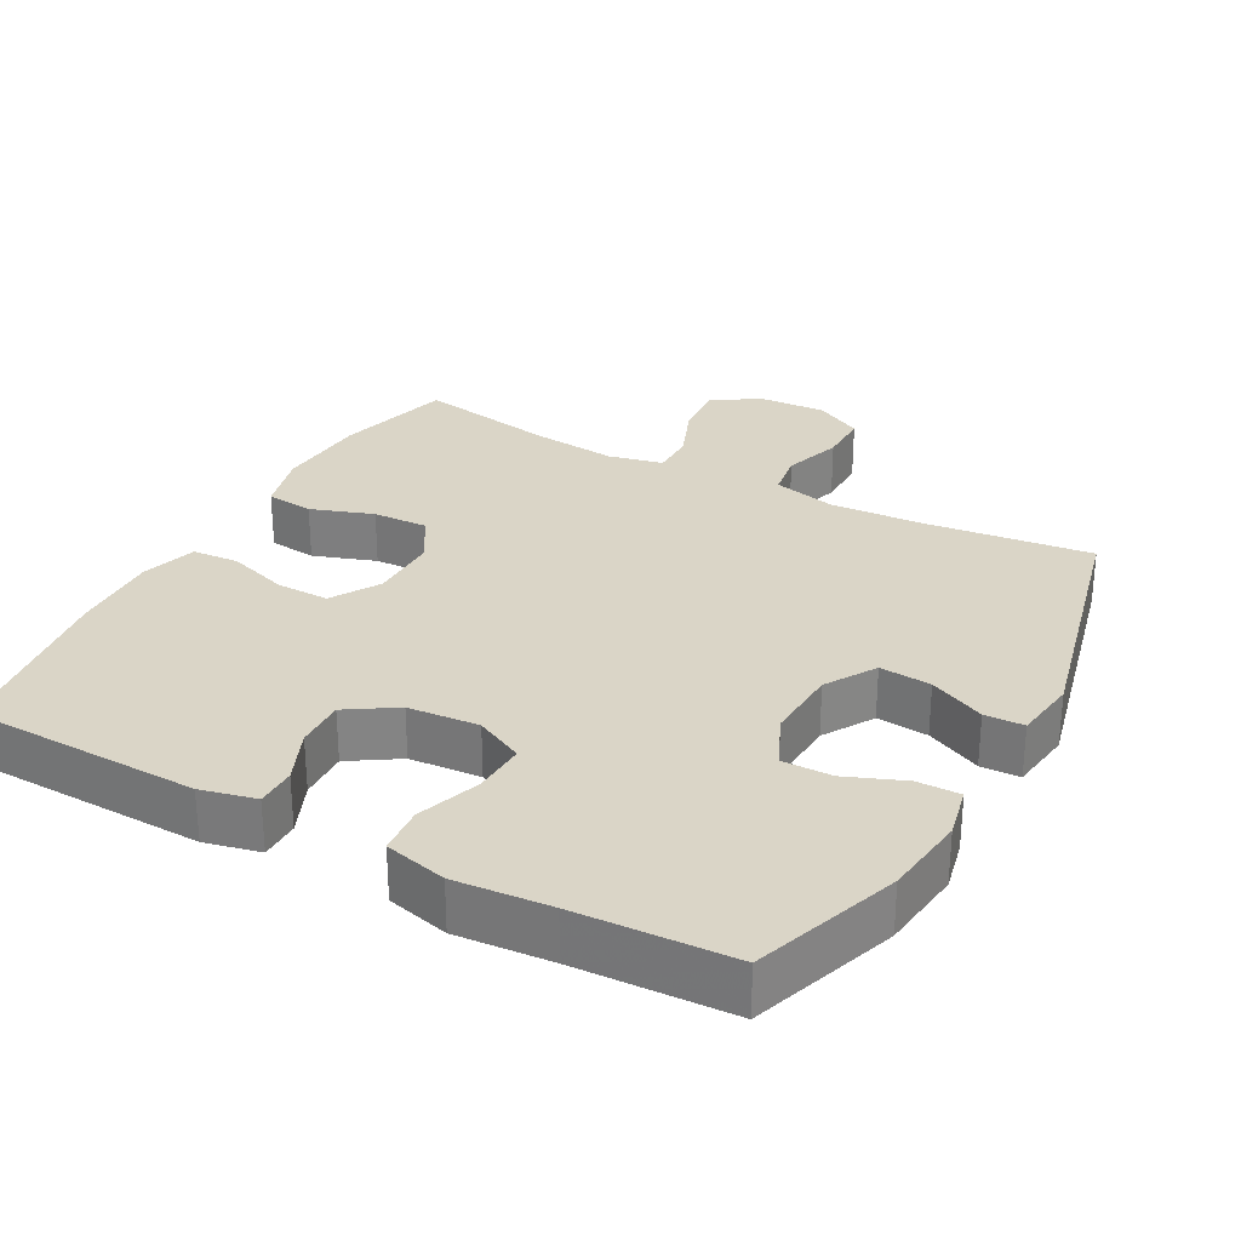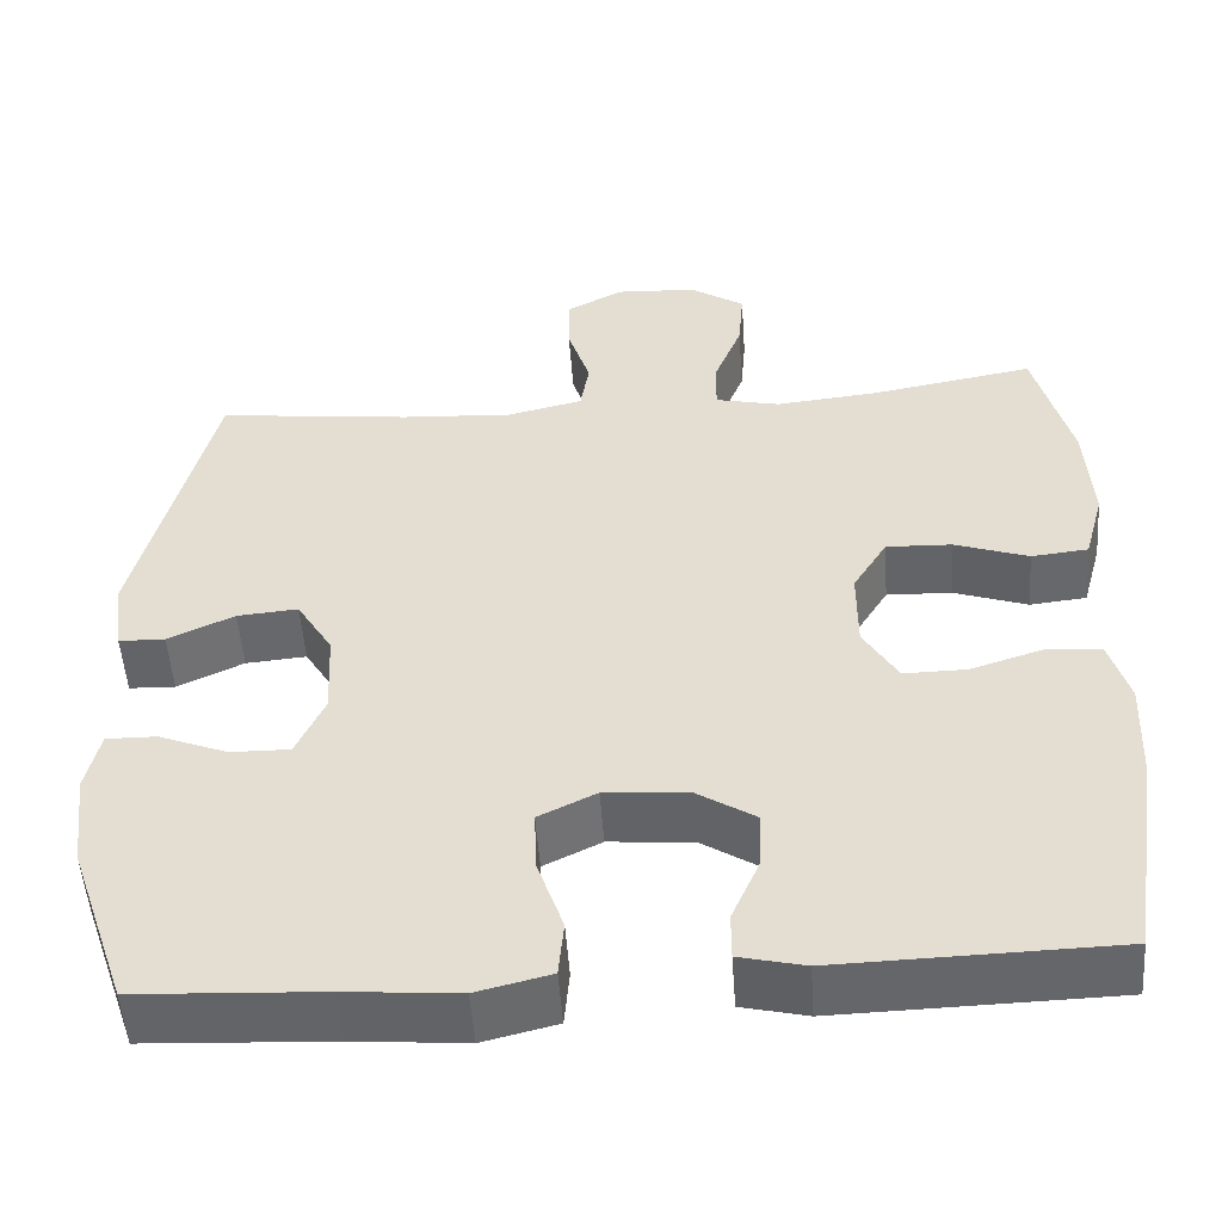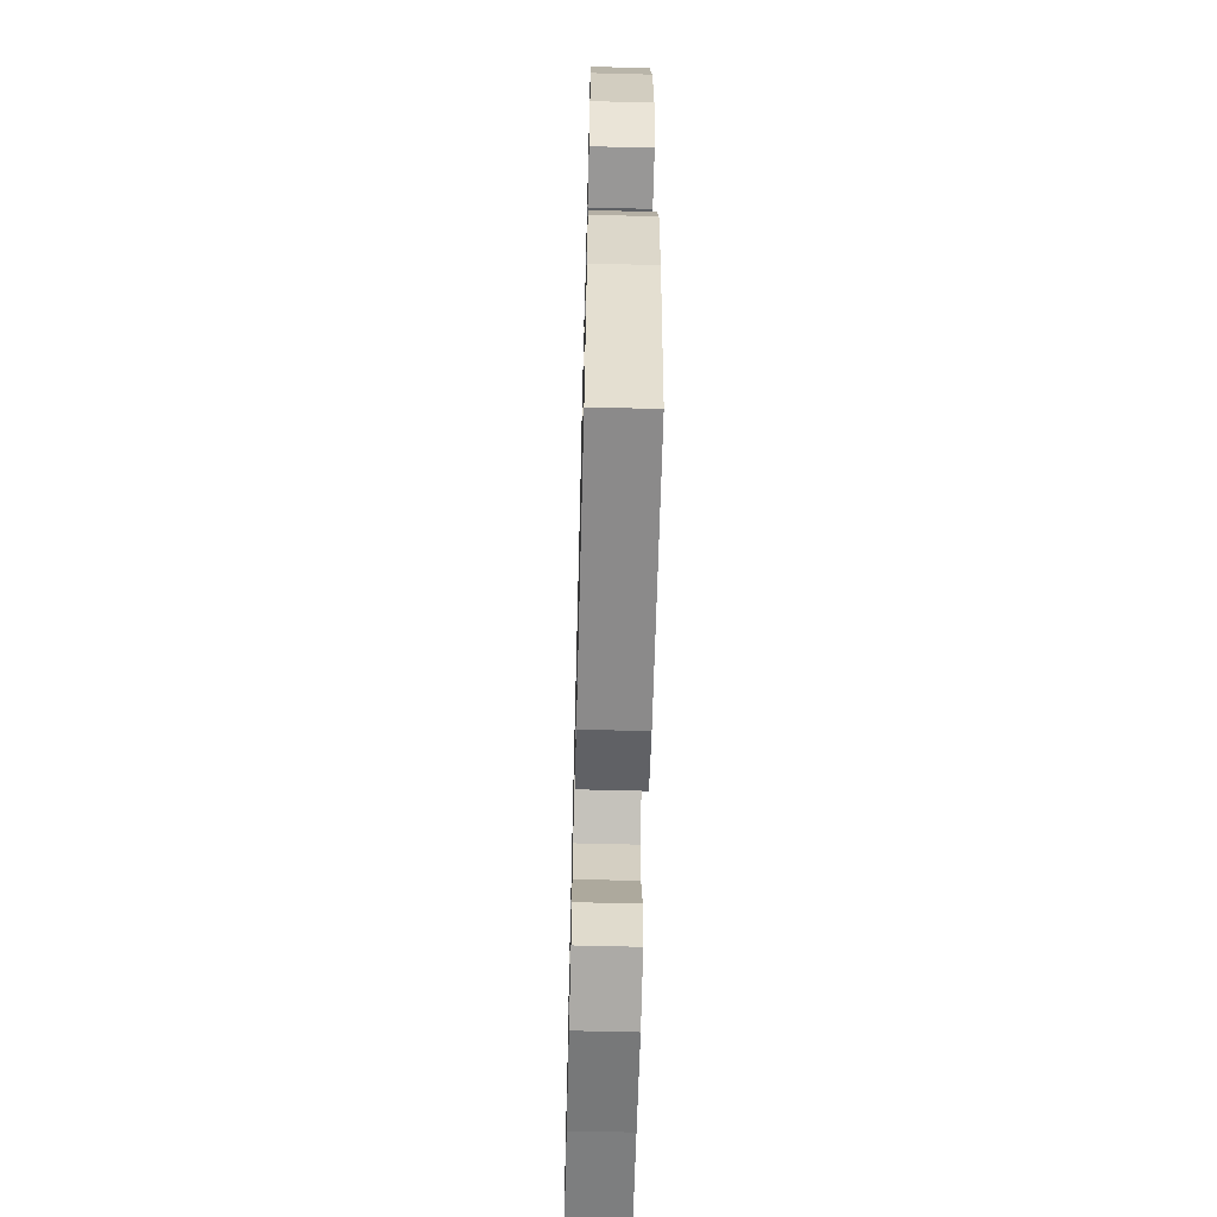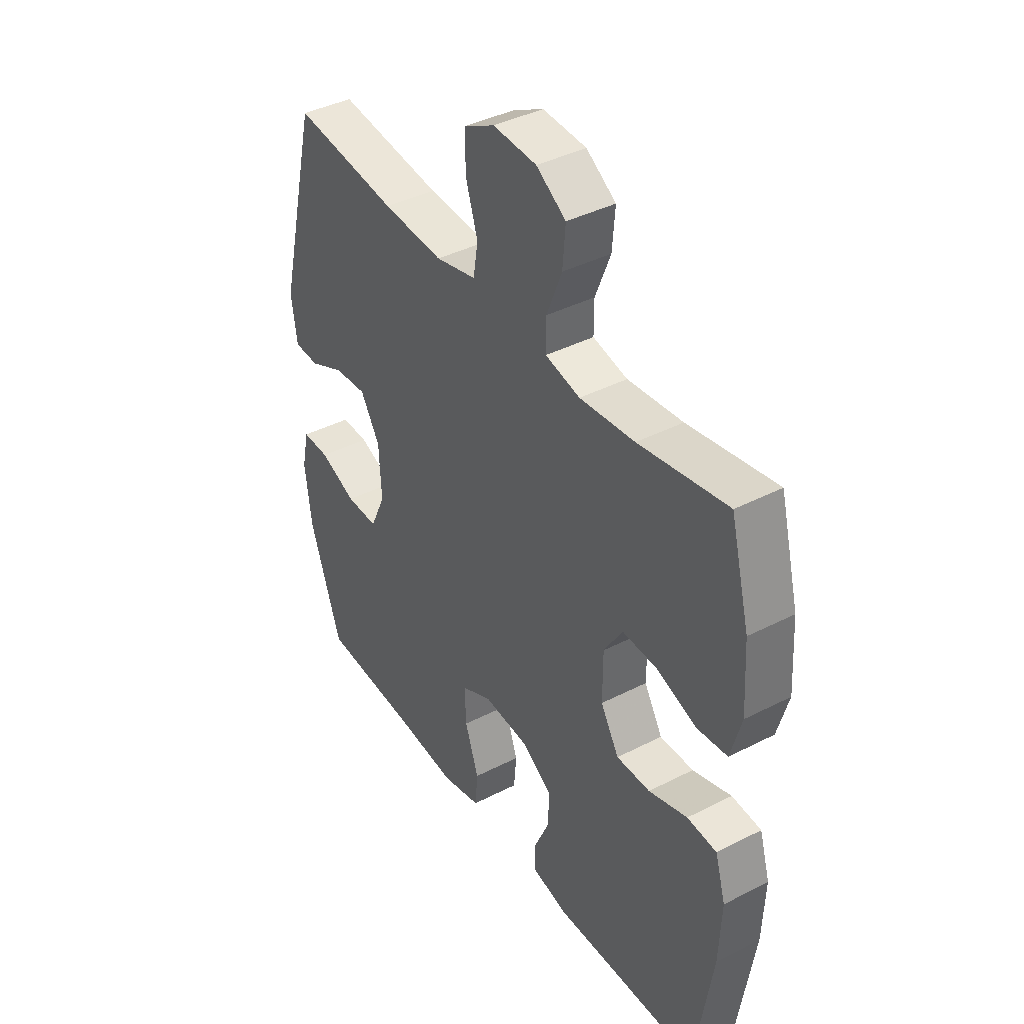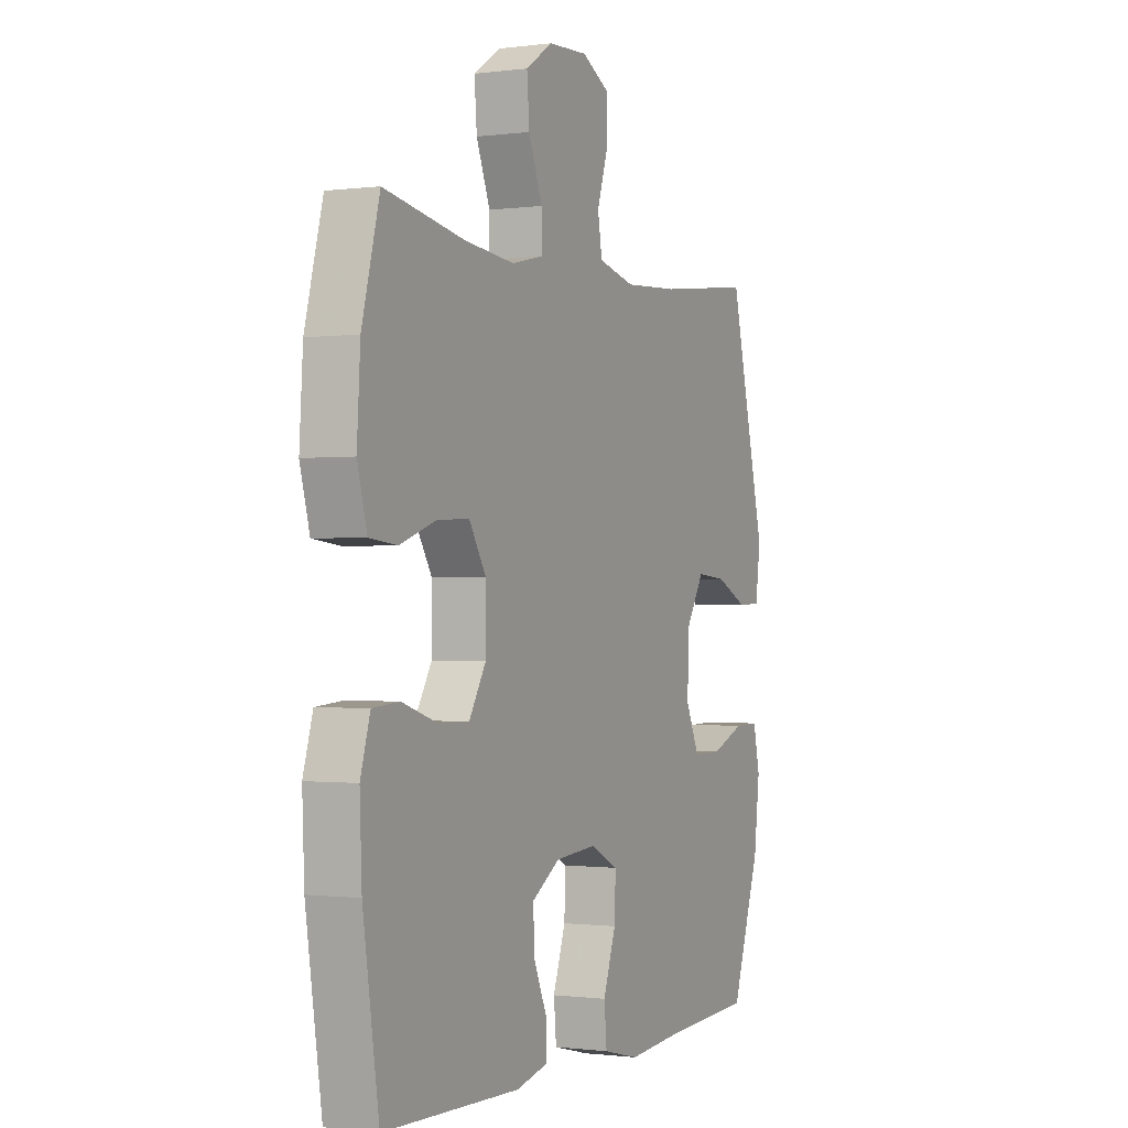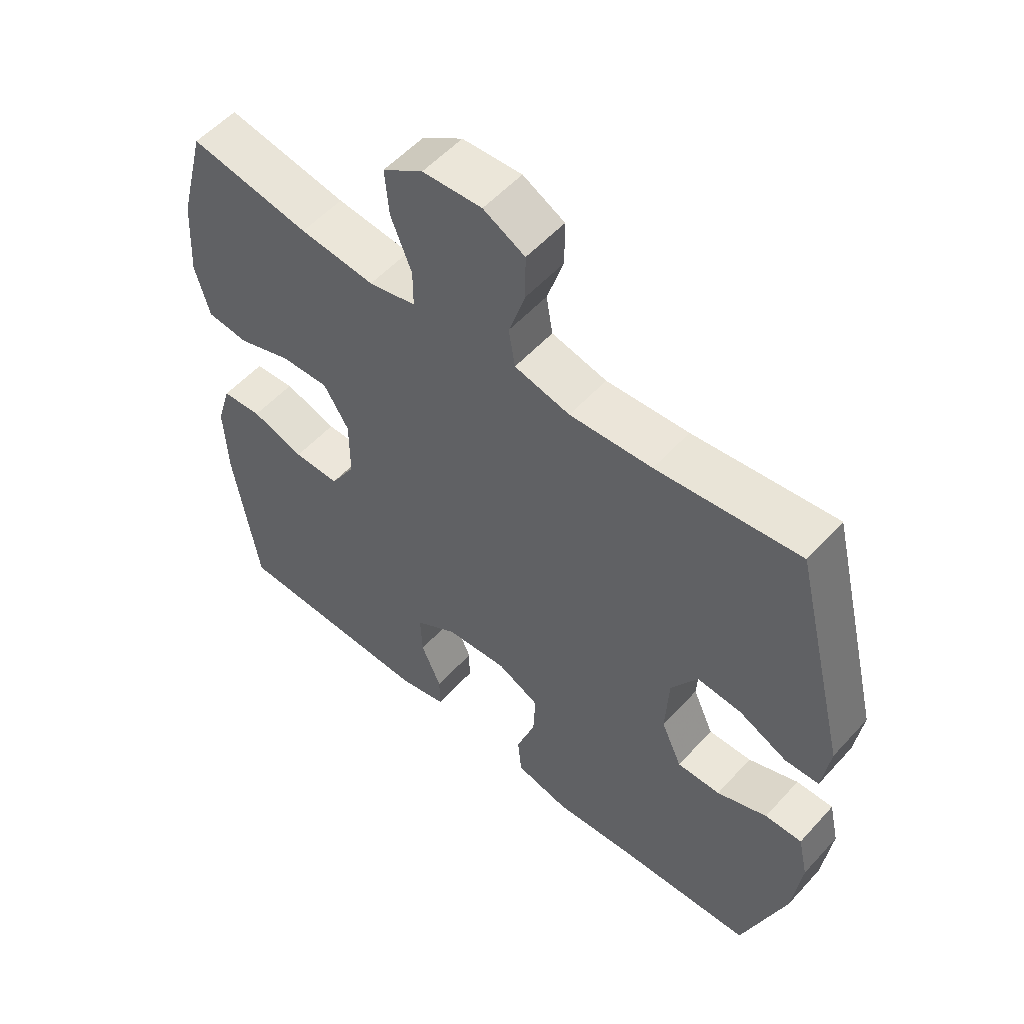
<metadata>
{"format":"obj","ext":"obj","renderer":"f3d","projection":"perspective","resolution":1024,"background":"white","views":[{"elev":29.0,"azim":-151.3,"up":"+Y"},{"elev":-51.7,"azim":4.0,"up":"+Z"},{"elev":-62.2,"azim":88.5,"up":"+Z"},{"elev":40.4,"azim":57.8,"up":"+Z"},{"elev":-0.8,"azim":115.8,"up":"+Z"},{"elev":54.8,"azim":-138.7,"up":"+Z"}]}
</metadata>
<code>
v 0.5 0.07 0.5
v 0.542 0.07 0.339
v 0.55 0.07 0.211
v 0.527 0.07 0.127
v 0.461 0.07 0.12
v 0.375 0.07 0.15
v 0.299 0.07 0.153
v 0.259 0.07 0.088
v 0.259 0.07 -0.008
v 0.299 0.07 -0.075
v 0.372 0.07 -0.074
v 0.456 0.07 -0.047
v 0.52 0.07 -0.052
v 0.543 0.07 -0.129
v 0.538 0.07 -0.249
v 0.5 0.07 -0.5
v 0.178 0.07 -0.508
v 0.102 0.07 -0.49
v 0.102 0.07 -0.435
v 0.134 0.07 -0.362
v 0.137 0.07 -0.293
v 0.07 0.07 -0.25
v -0.028 0.07 -0.242
v -0.095 0.07 -0.275
v -0.092 0.07 -0.348
v -0.062 0.07 -0.435
v -0.068 0.07 -0.501
v -0.154 0.07 -0.522
v -0.285 0.07 -0.511
v -0.5 0.07 -0.5
v -0.569 0.07 -0.3
v -0.583 0.07 -0.185
v -0.567 0.07 -0.113
v -0.508 0.07 -0.114
v -0.428 0.07 -0.146
v -0.359 0.07 -0.147
v -0.326 0.07 -0.074
v -0.331 0.07 0.028
v -0.373 0.07 0.097
v -0.444 0.07 0.091
v -0.521 0.07 0.055
v -0.575 0.07 0.057
v -0.587 0.07 0.144
v -0.5 0.07 0.5
v -0.273 0.07 0.473
v -0.142 0.07 0.465
v -0.054 0.07 0.486
v -0.044 0.07 0.548
v -0.07 0.07 0.629
v -0.07 0.07 0.7
v -0.004 0.07 0.735
v 0.09 0.07 0.73
v 0.154 0.07 0.688
v 0.148 0.07 0.614
v 0.115 0.07 0.531
v 0.115 0.07 0.471
v 0.19 0.07 0.454
v 0.309 0.07 0.466
v 0.5 0 0.5
v 0.542 0 0.339
v 0.55 0 0.211
v 0.527 0 0.127
v 0.461 0 0.12
v 0.375 0 0.15
v 0.299 0 0.153
v 0.259 0 0.088
v 0.259 0 -0.008
v 0.299 0 -0.075
v 0.372 0 -0.074
v 0.456 0 -0.047
v 0.52 0 -0.052
v 0.543 0 -0.129
v 0.538 0 -0.249
v 0.5 0 -0.5
v 0.178 0 -0.508
v 0.102 0 -0.49
v 0.102 0 -0.435
v 0.134 0 -0.362
v 0.137 0 -0.293
v 0.07 0 -0.25
v -0.028 0 -0.242
v -0.095 0 -0.275
v -0.092 0 -0.348
v -0.062 0 -0.435
v -0.068 0 -0.501
v -0.154 0 -0.522
v -0.285 0 -0.511
v -0.5 0 -0.5
v -0.569 0 -0.3
v -0.583 0 -0.185
v -0.567 0 -0.113
v -0.508 0 -0.114
v -0.428 0 -0.146
v -0.359 0 -0.147
v -0.326 0 -0.074
v -0.331 0 0.028
v -0.373 0 0.097
v -0.444 0 0.091
v -0.521 0 0.055
v -0.575 0 0.057
v -0.587 0 0.144
v -0.5 0 0.5
v -0.273 0 0.473
v -0.142 0 0.465
v -0.054 0 0.486
v -0.044 0 0.548
v -0.07 0 0.629
v -0.07 0 0.7
v -0.004 0 0.735
v 0.09 0 0.73
v 0.154 0 0.688
v 0.148 0 0.614
v 0.115 0 0.531
v 0.115 0 0.471
v 0.19 0 0.454
v 0.309 0 0.466
f 53 54 55
f 52 53 55
f 51 52 55
f 50 51 55
f 49 50 55
f 48 49 55
f 47 48 55 56
f 46 47 56 57
f 43 44 45
f 42 43 45
f 41 42 45
f 40 41 45
f 39 40 45 46
f 38 39 46 57
f 33 34 35
f 32 33 35
f 31 32 35
f 30 31 35
f 29 30 35
f 29 35 36
f 28 29 36
f 27 28 36
f 26 27 36
f 25 26 36
f 24 25 36 37
f 18 19 20
f 17 18 20
f 16 17 20
f 15 16 20
f 14 15 20
f 13 14 20
f 12 13 20
f 11 12 20
f 10 11 20 21
f 9 10 21 22
f 4 5 6
f 3 4 6
f 2 3 6
f 1 2 6
f 58 1 6
f 58 6 7
f 58 7 8
f 57 58 8
f 38 57 8
f 37 38 8
f 24 37 8
f 23 24 8
f 8 9 22 23
f 113 112 111
f 113 111 110
f 113 110 109
f 113 109 108
f 113 108 107
f 113 107 106
f 114 113 106 105
f 115 114 105 104
f 103 102 101
f 103 101 100
f 103 100 99
f 103 99 98
f 104 103 98 97
f 115 104 97 96
f 93 92 91
f 93 91 90
f 93 90 89
f 93 89 88
f 93 88 87
f 94 93 87
f 94 87 86
f 94 86 85
f 94 85 84
f 94 84 83
f 95 94 83 82
f 78 77 76
f 78 76 75
f 78 75 74
f 78 74 73
f 78 73 72
f 78 72 71
f 78 71 70
f 78 70 69
f 79 78 69 68
f 80 79 68 67
f 64 63 62
f 64 62 61
f 64 61 60
f 64 60 59
f 64 59 116
f 65 64 116
f 66 65 116
f 66 116 115
f 66 115 96
f 66 96 95
f 66 95 82
f 66 82 81
f 81 80 67 66
f 1 59 60 2
f 2 60 61 3
f 3 61 62 4
f 4 62 63 5
f 5 63 64 6
f 6 64 65 7
f 7 65 66 8
f 8 66 67 9
f 9 67 68 10
f 10 68 69 11
f 11 69 70 12
f 12 70 71 13
f 13 71 72 14
f 14 72 73 15
f 15 73 74 16
f 16 74 75 17
f 17 75 76 18
f 18 76 77 19
f 19 77 78 20
f 20 78 79 21
f 21 79 80 22
f 22 80 81 23
f 23 81 82 24
f 24 82 83 25
f 25 83 84 26
f 26 84 85 27
f 27 85 86 28
f 28 86 87 29
f 29 87 88 30
f 30 88 89 31
f 31 89 90 32
f 32 90 91 33
f 33 91 92 34
f 34 92 93 35
f 35 93 94 36
f 36 94 95 37
f 37 95 96 38
f 38 96 97 39
f 39 97 98 40
f 40 98 99 41
f 41 99 100 42
f 42 100 101 43
f 43 101 102 44
f 44 102 103 45
f 45 103 104 46
f 46 104 105 47
f 47 105 106 48
f 48 106 107 49
f 49 107 108 50
f 50 108 109 51
f 51 109 110 52
f 52 110 111 53
f 53 111 112 54
f 54 112 113 55
f 55 113 114 56
f 56 114 115 57
f 57 115 116 58
f 58 116 59 1

</code>
